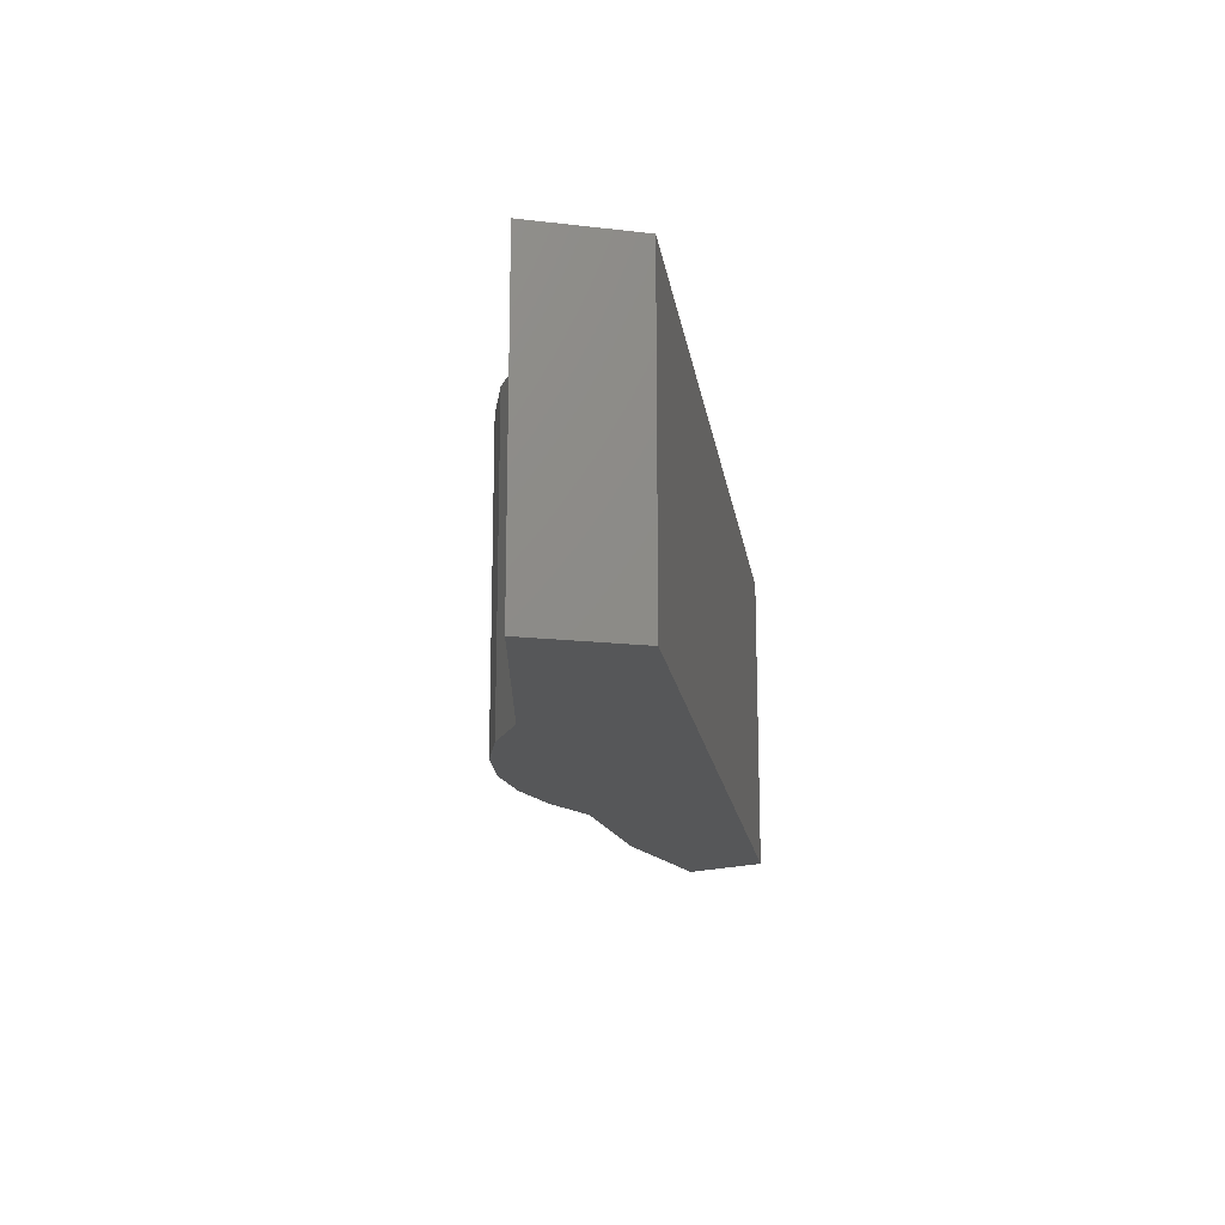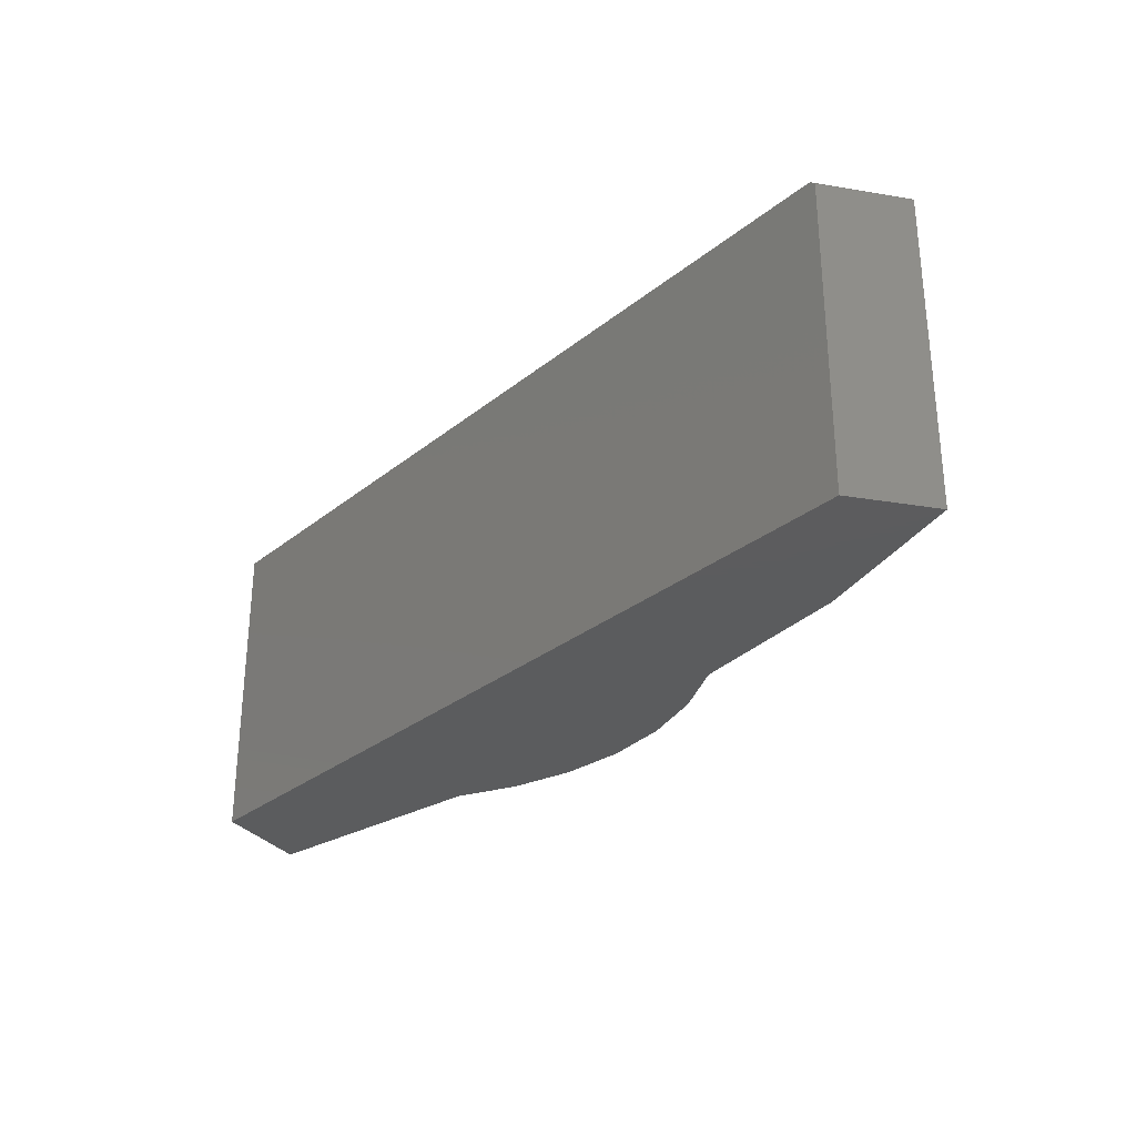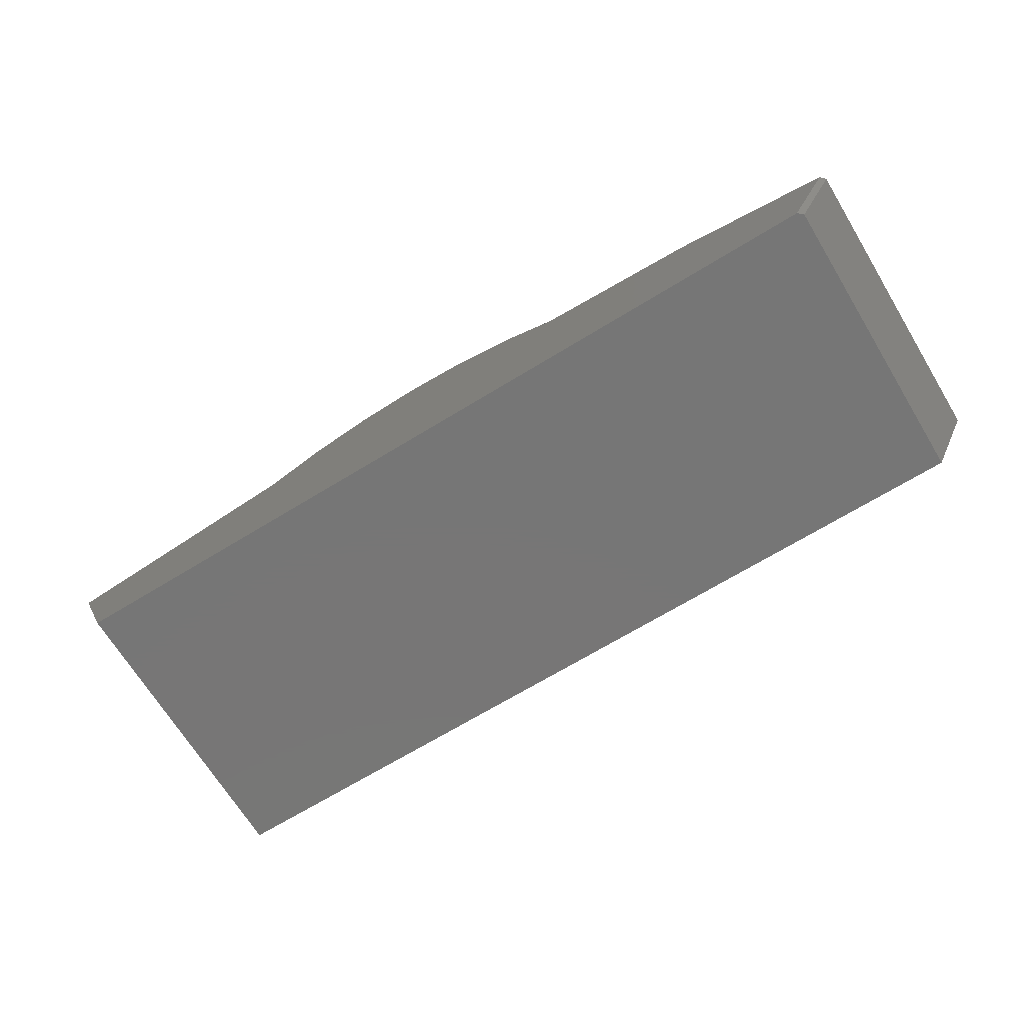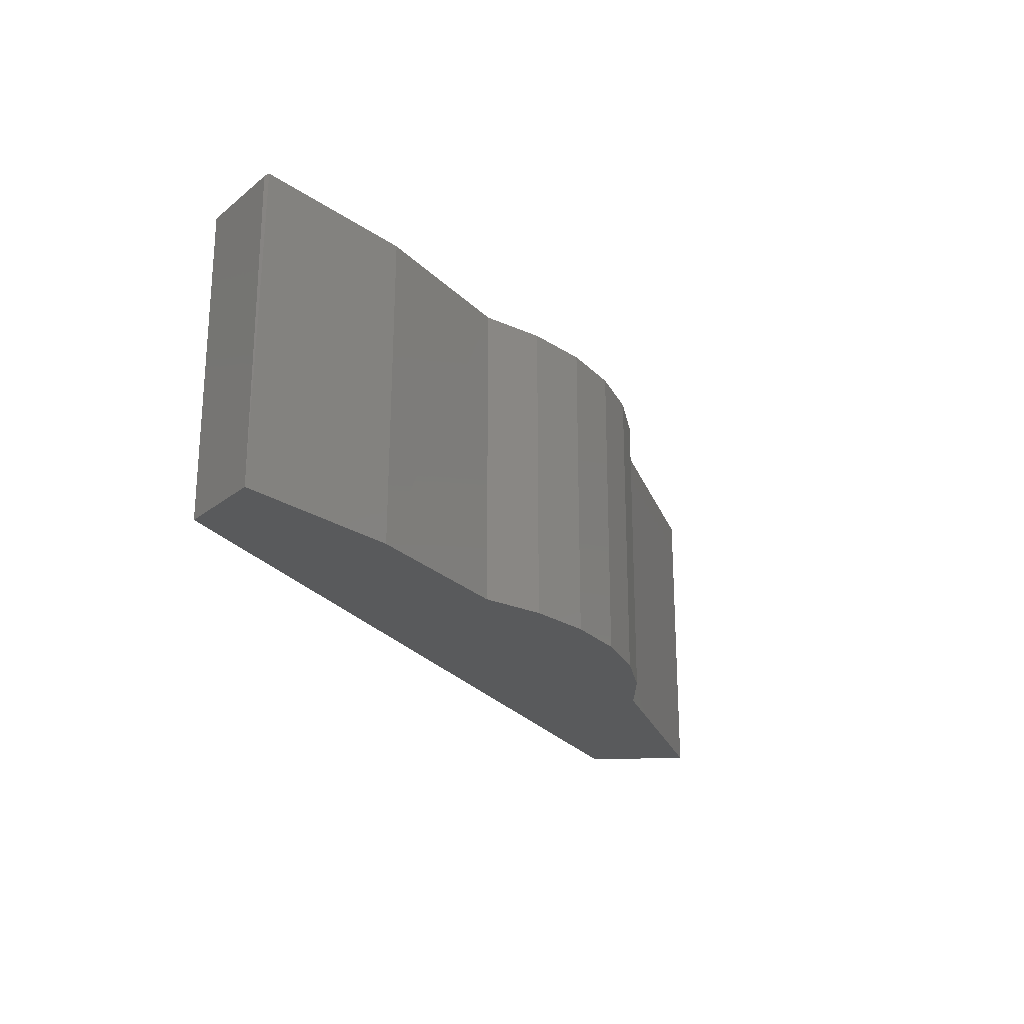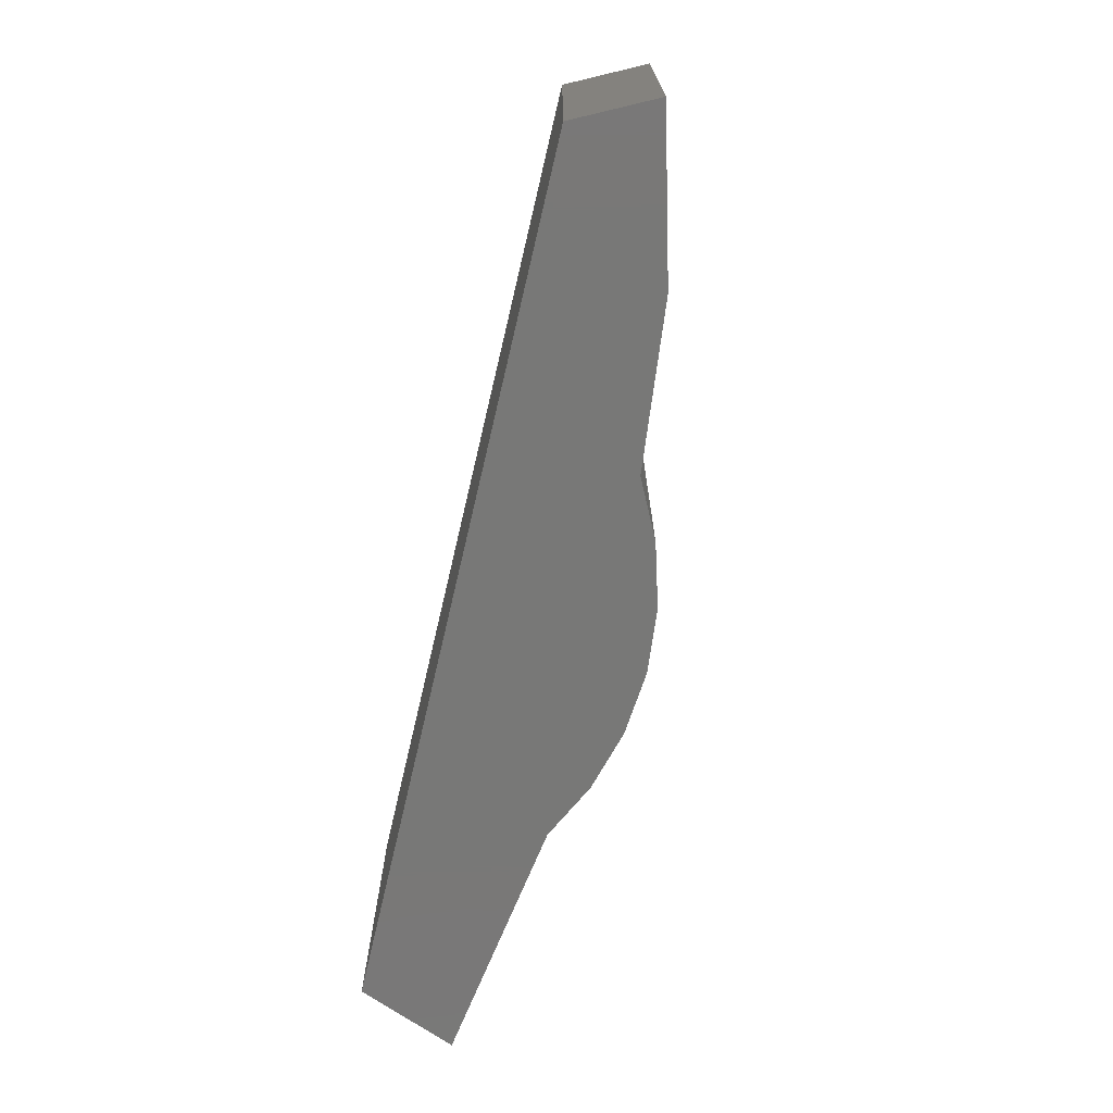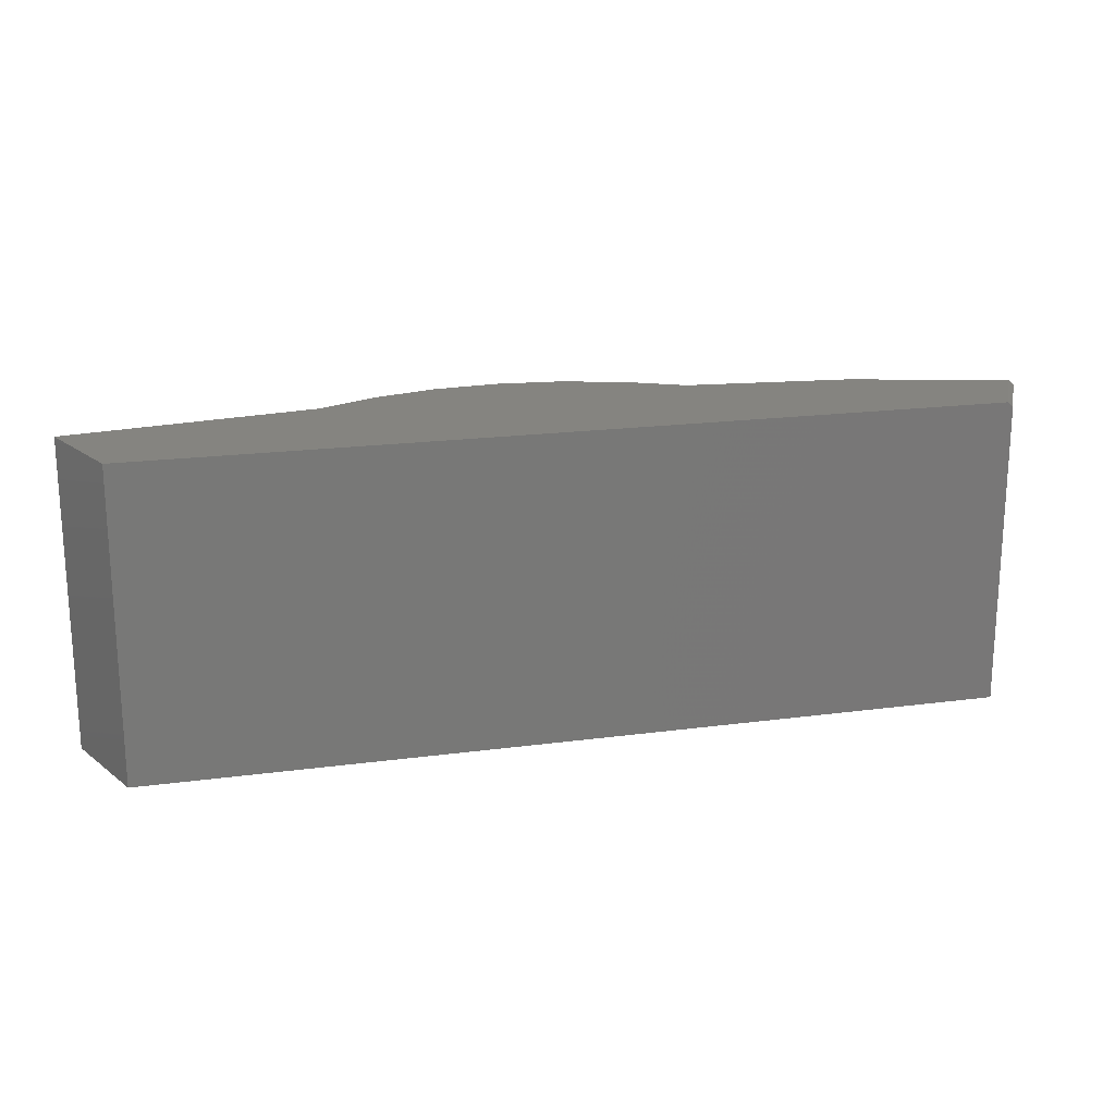
<metadata>
{"format":"stl","ext":"stl","renderer":"f3d","projection":"perspective","resolution":1024,"background":"white","views":[{"elev":-16.6,"azim":98.4,"up":"+Y"},{"elev":-29.3,"azim":-130.4,"up":"+Y"},{"elev":-68.9,"azim":-148.6,"up":"+Z"},{"elev":-23.2,"azim":-63.8,"up":"+Y"},{"elev":-70.9,"azim":-103.2,"up":"+Y"},{"elev":19.3,"azim":165.9,"up":"+Y"}]}
</metadata>
<code>
# stl→obj: 26 verts, 48 faces
v 0.07747 0.2422 -0.2793
v 0.1773 0.2422 -0.2885
v -0.02233 0.2422 -0.2885
v -0.7113 0.2422 -0.4505
v -0.4635 0.2422 -0.3857
v 0.75 0.2422 -0.4222
v -0.2086 0.2422 -0.3604
v 0.3635 0.2422 -0.3604
v -0.1188 0.2422 -0.3159
v 0.2737 0.2422 -0.3159
v -0.6482 0.2422 -0.5768
v 0.6882 0.2422 -0.5768
v -0.2086 -0.2422 -0.3604
v -0.4674 -0.2422 -0.3864
v -0.7188 -0.2422 -0.4531
v -0.7188 0.2344 -0.4531
v 0.6882 -0.2422 -0.5768
v -0.6569 -0.2422 -0.5768
v -0.6569 0.2344 -0.5768
v -0.02233 -0.2422 -0.2885
v 0.1773 -0.2422 -0.2885
v 0.07747 -0.2422 -0.2793
v 0.2737 -0.2422 -0.3159
v -0.1188 -0.2422 -0.3159
v 0.3635 -0.2422 -0.3604
v 0.75 -0.2422 -0.4222
f 1 2 3
f 4 5 6
f 6 5 7
f 6 7 8
f 8 7 9
f 8 9 10
f 10 9 3
f 10 3 2
f 4 6 11
f 11 6 12
f 13 7 14
f 14 7 5
f 14 5 15
f 15 5 4
f 15 4 16
f 12 17 11
f 11 17 18
f 11 18 19
f 16 19 15
f 15 19 18
f 16 4 19
f 19 4 11
f 20 21 22
f 21 20 23
f 23 20 24
f 23 24 25
f 25 24 13
f 25 13 26
f 26 13 14
f 26 14 15
f 15 18 26
f 26 18 17
f 7 13 9
f 9 13 24
f 9 24 3
f 3 24 20
f 3 20 1
f 1 20 22
f 1 22 2
f 2 22 21
f 2 21 10
f 10 21 23
f 10 23 8
f 8 23 25
f 26 6 25
f 25 6 8
f 12 6 17
f 17 6 26

</code>
